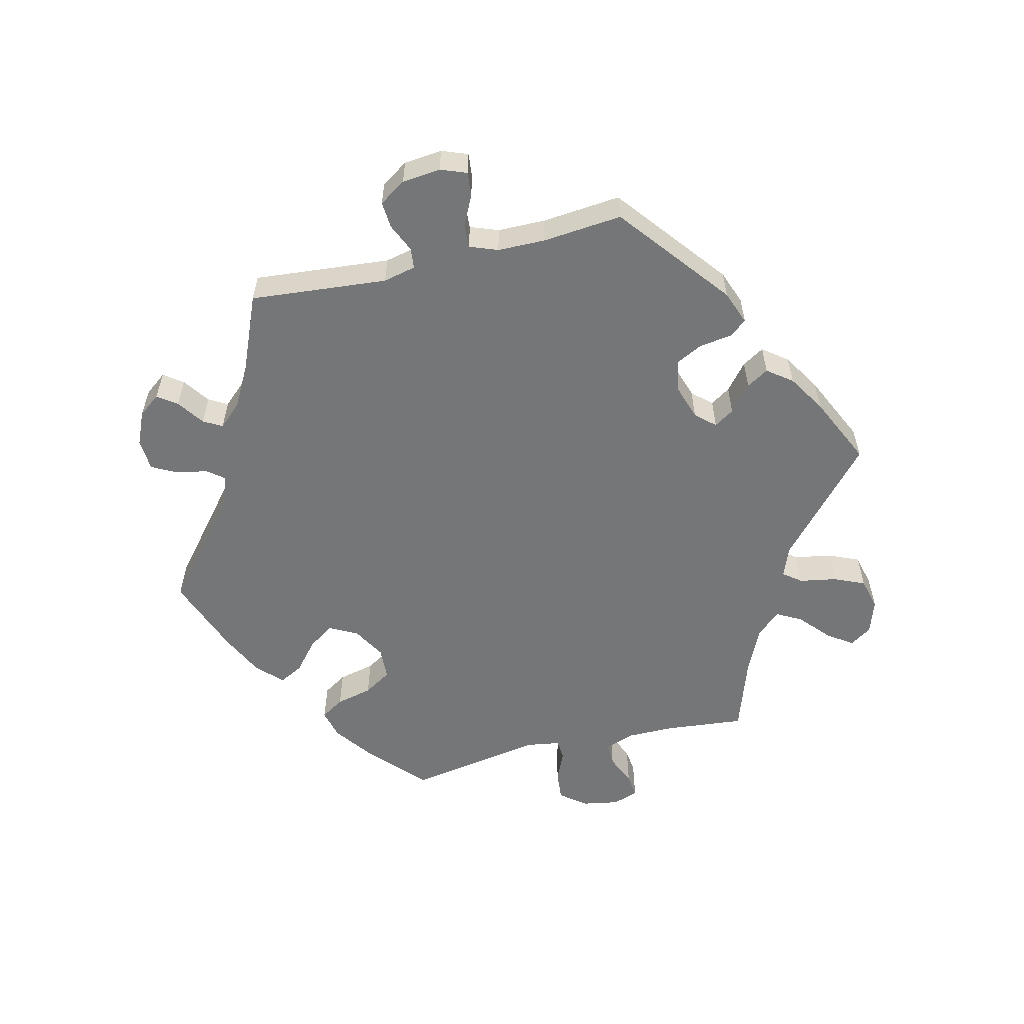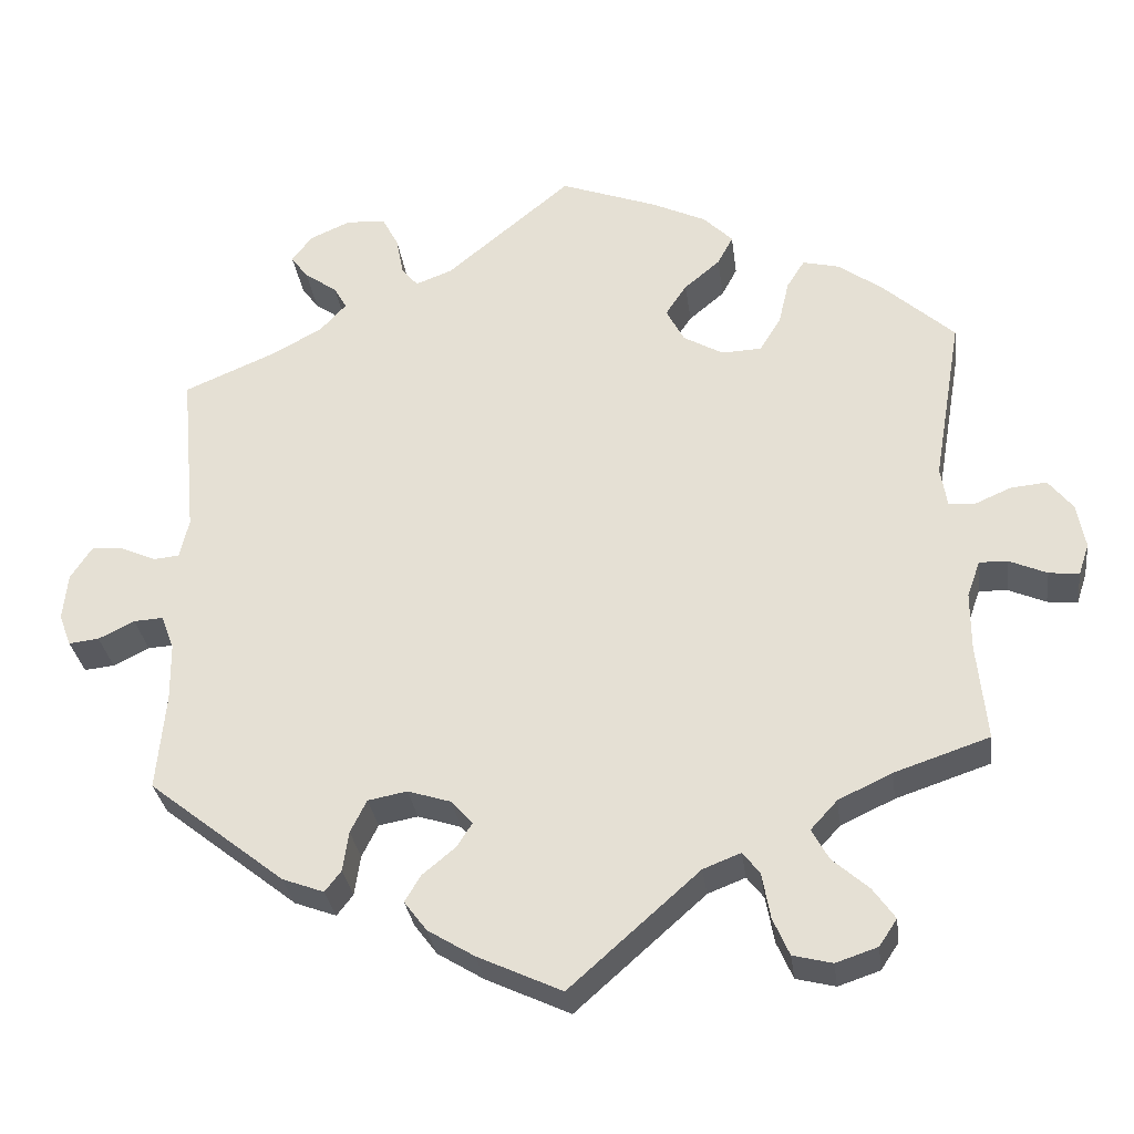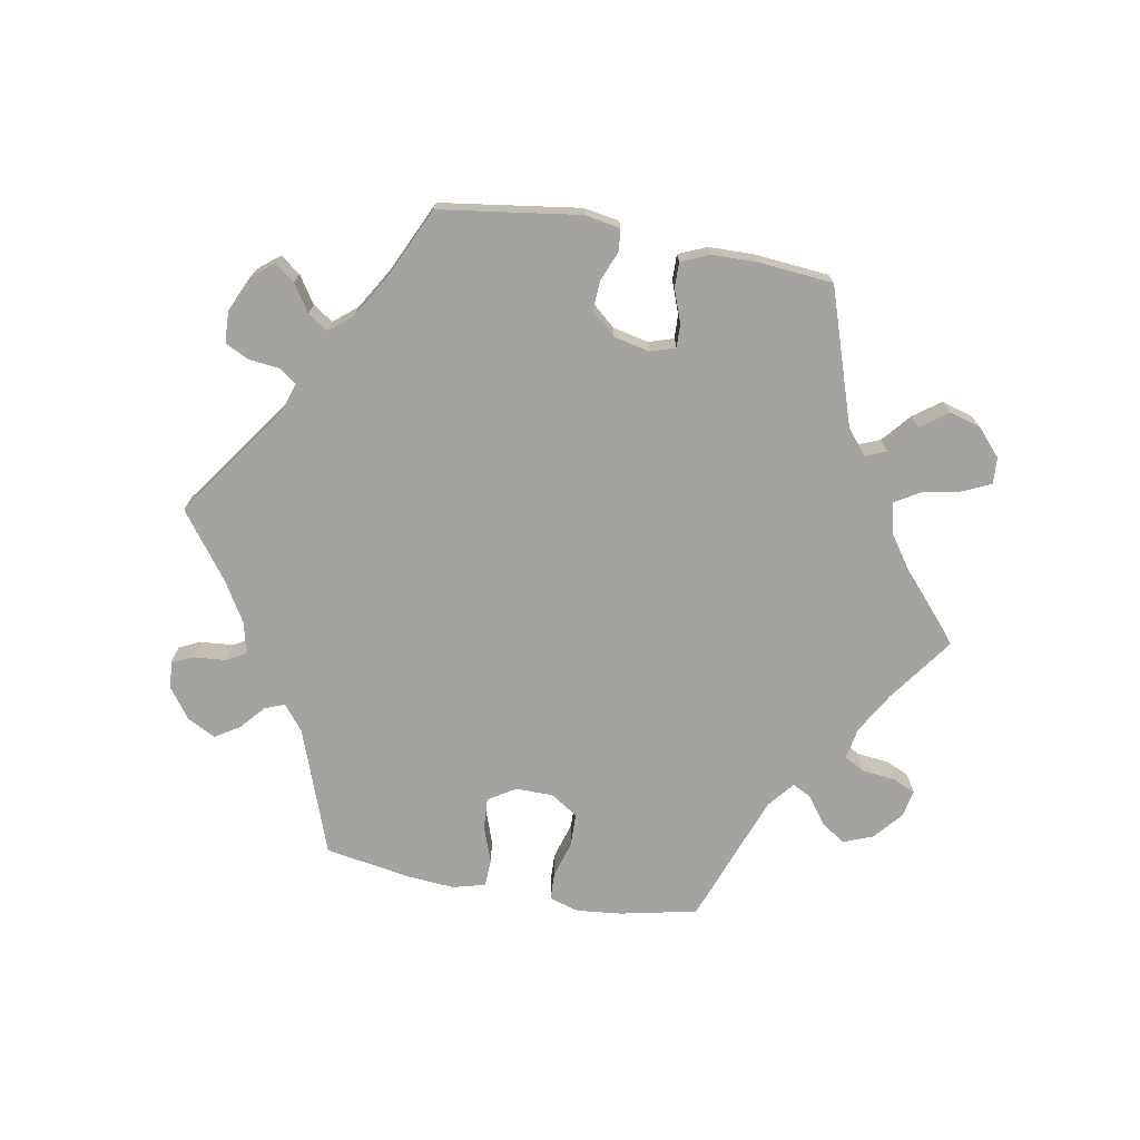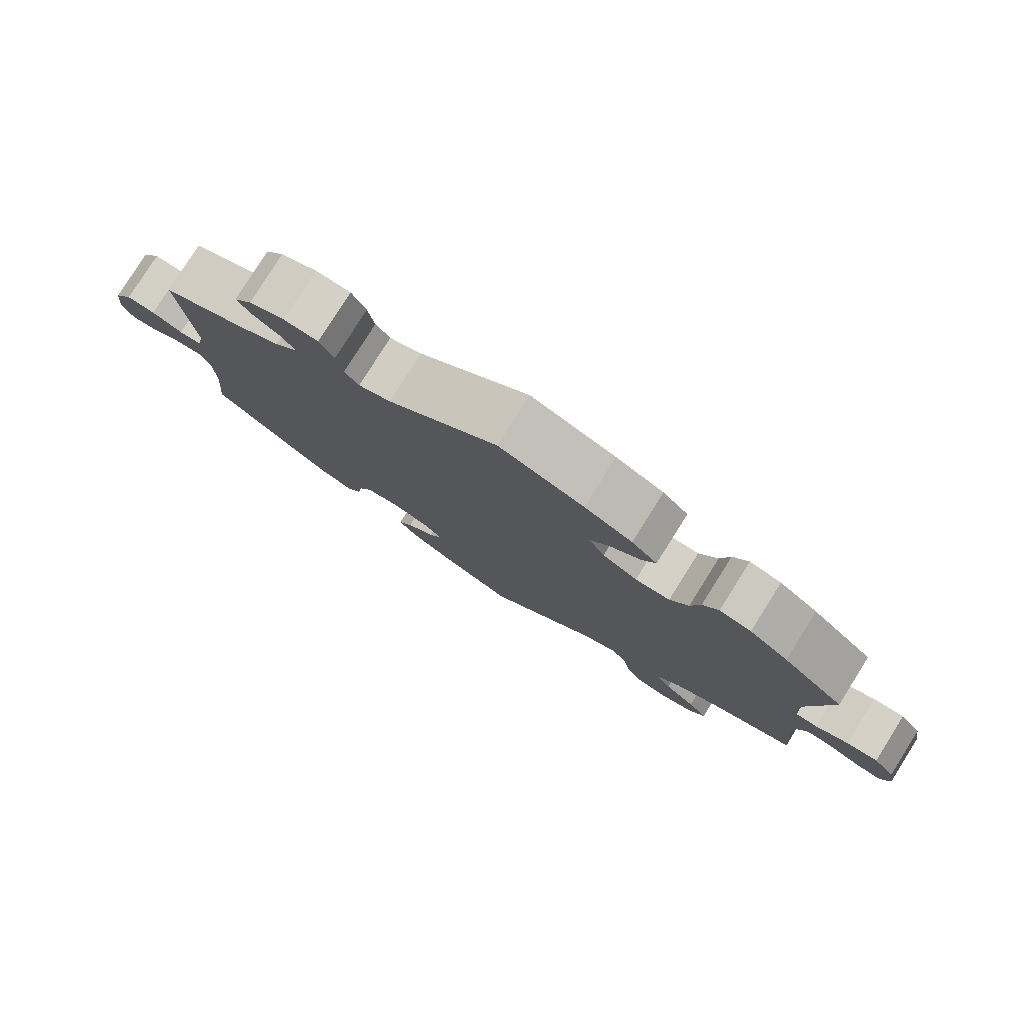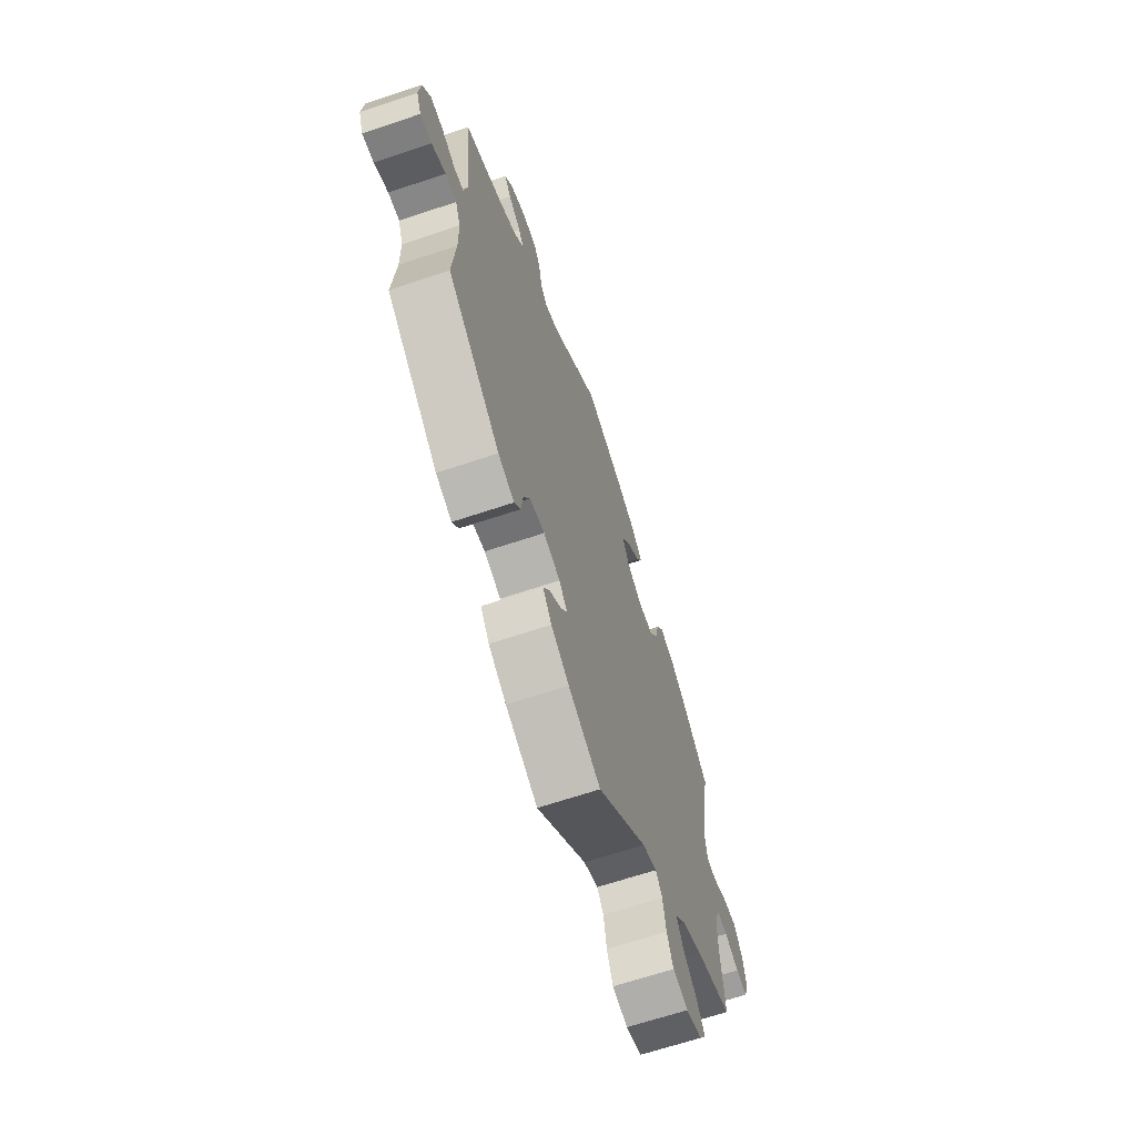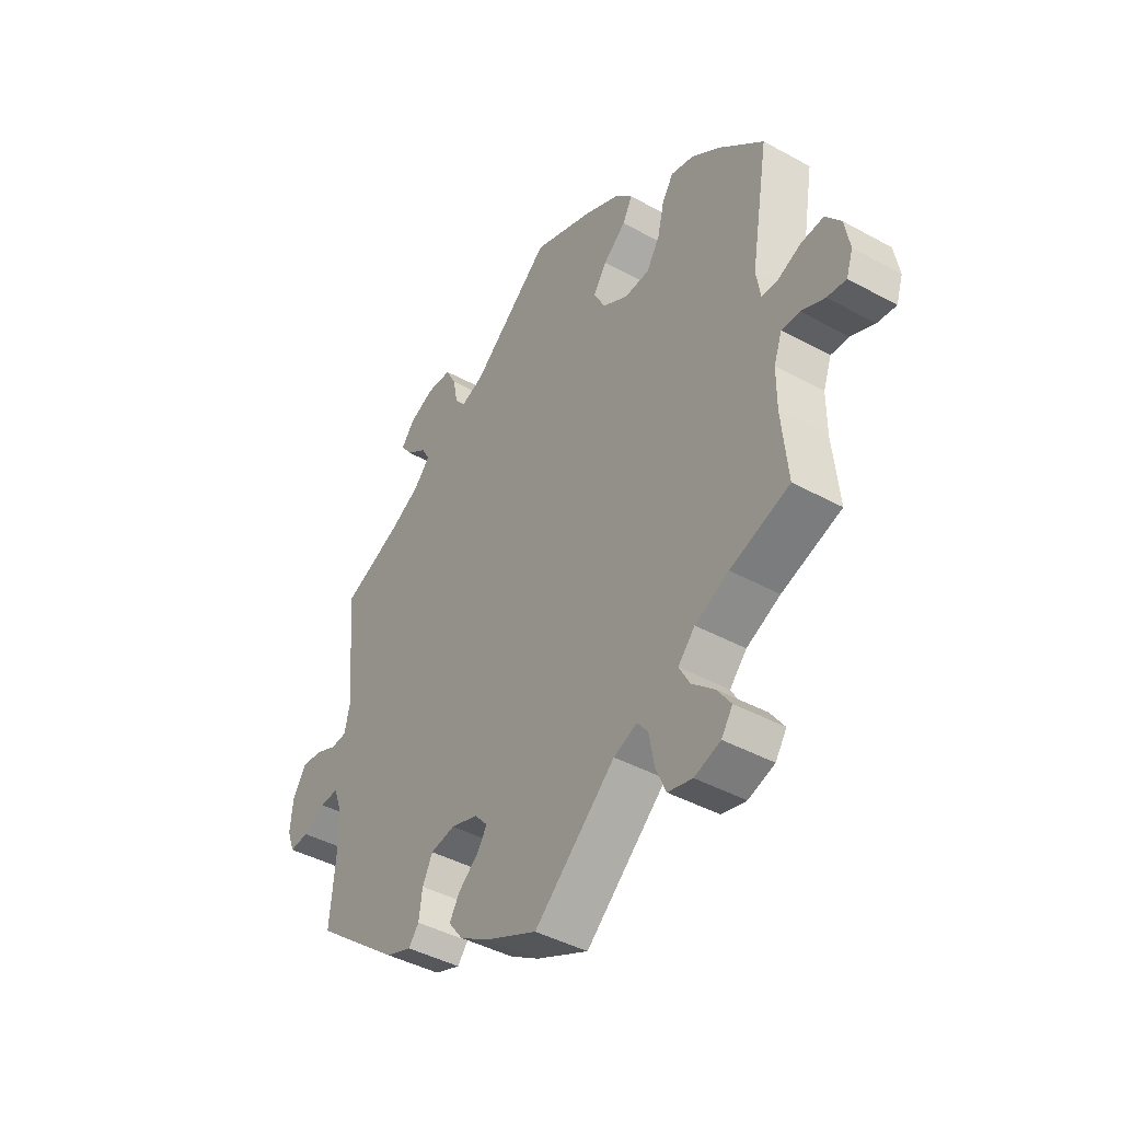
<metadata>
{"format":"obj","ext":"obj","renderer":"f3d","projection":"perspective","resolution":1024,"background":"white","views":[{"elev":-56.7,"azim":103.7,"up":"+Y"},{"elev":-30.8,"azim":-172.6,"up":"+Z"},{"elev":-72.8,"azim":139.6,"up":"+Y"},{"elev":79.4,"azim":-147.8,"up":"+Z"},{"elev":-65.4,"azim":108.7,"up":"+Z"},{"elev":-42.5,"azim":-123.3,"up":"+Z"}]}
</metadata>
<code>
v 0.154 0.07 0.45
v 0.199 0.07 0.433
v 0.219 0.07 0.458
v 0.228 0.07 0.505
v 0.248 0.07 0.543
v 0.296 0.07 0.546
v 0.346 0.07 0.524
v 0.371 0.07 0.491
v 0.35 0.07 0.462
v 0.31 0.07 0.434
v 0.294 0.07 0.406
v 0.326 0.07 0.371
v 0.388 0.07 0.337
v 0.501 0.07 0.289
v 0.482 0.07 0.083
v 0.493 0.07 0.034
v 0.524 0.07 0.031
v 0.567 0.07 0.05
v 0.607 0.07 0.053
v 0.633 0.07 0.013
v 0.639 0.07 -0.045
v 0.624 0.07 -0.084
v 0.587 0.07 -0.08
v 0.543 0.07 -0.058
v 0.507 0.07 -0.056
v 0.491 0.07 -0.098
v 0.49 0.07 -0.17
v 0.501 0.07 -0.289
v 0.334 0.07 -0.421
v 0.283 0.07 -0.44
v 0.263 0.07 -0.414
v 0.256 0.07 -0.365
v 0.236 0.07 -0.325
v 0.188 0.07 -0.316
v 0.135 0.07 -0.333
v 0.109 0.07 -0.362
v 0.128 0.07 -0.392
v 0.168 0.07 -0.425
v 0.188 0.07 -0.458
v 0.16 0.07 -0.495
v 0.103 0.07 -0.53
v 0 0.07 -0.578
v -0.159 0.07 -0.437
v -0.205 0.07 -0.419
v -0.226 0.07 -0.446
v -0.236 0.07 -0.502
v -0.256 0.07 -0.548
v -0.304 0.07 -0.56
v -0.355 0.07 -0.543
v -0.377 0.07 -0.51
v -0.35 0.07 -0.472
v -0.306 0.07 -0.433
v -0.285 0.07 -0.395
v -0.318 0.07 -0.359
v -0.384 0.07 -0.328
v -0.5 0.07 -0.289
v -0.488 0.07 -0.169
v -0.488 0.07 -0.098
v -0.504 0.07 -0.053
v -0.539 0.07 -0.054
v -0.585 0.07 -0.074
v -0.622 0.07 -0.078
v -0.635 0.07 -0.039
v -0.625 0.07 0.016
v -0.595 0.07 0.054
v -0.551 0.07 0.05
v -0.505 0.07 0.03
v -0.474 0.07 0.032
v -0.466 0.07 0.082
v -0.501 0.07 0.288
v -0.414 0.07 0.367
v -0.359 0.07 0.407
v -0.314 0.07 0.418
v -0.292 0.07 0.383
v -0.279 0.07 0.328
v -0.253 0.07 0.286
v -0.204 0.07 0.284
v -0.155 0.07 0.312
v -0.133 0.07 0.354
v -0.159 0.07 0.393
v -0.203 0.07 0.43
v -0.222 0.07 0.466
v -0.186 0.07 0.502
v -0.119 0.07 0.534
v 0 0.07 0.578
v 0.154 0 0.45
v 0.199 0 0.433
v 0.219 0 0.458
v 0.228 0 0.505
v 0.248 0 0.543
v 0.296 0 0.546
v 0.346 0 0.524
v 0.371 0 0.491
v 0.35 0 0.462
v 0.31 0 0.434
v 0.294 0 0.406
v 0.326 0 0.371
v 0.388 0 0.337
v 0.501 0 0.289
v 0.482 0 0.083
v 0.493 0 0.034
v 0.524 0 0.031
v 0.567 0 0.05
v 0.607 0 0.053
v 0.633 0 0.013
v 0.639 0 -0.045
v 0.624 0 -0.084
v 0.587 0 -0.08
v 0.543 0 -0.058
v 0.507 0 -0.056
v 0.491 0 -0.098
v 0.49 0 -0.17
v 0.501 0 -0.289
v 0.334 0 -0.421
v 0.283 0 -0.44
v 0.263 0 -0.414
v 0.256 0 -0.365
v 0.236 0 -0.325
v 0.188 0 -0.316
v 0.135 0 -0.333
v 0.109 0 -0.362
v 0.128 0 -0.392
v 0.168 0 -0.425
v 0.188 0 -0.458
v 0.16 0 -0.495
v 0.103 0 -0.53
v 0 0 -0.578
v -0.159 0 -0.437
v -0.205 0 -0.419
v -0.226 0 -0.446
v -0.236 0 -0.502
v -0.256 0 -0.548
v -0.304 0 -0.56
v -0.355 0 -0.543
v -0.377 0 -0.51
v -0.35 0 -0.472
v -0.306 0 -0.433
v -0.285 0 -0.395
v -0.318 0 -0.359
v -0.384 0 -0.328
v -0.5 0 -0.289
v -0.488 0 -0.169
v -0.488 0 -0.098
v -0.504 0 -0.053
v -0.539 0 -0.054
v -0.585 0 -0.074
v -0.622 0 -0.078
v -0.635 0 -0.039
v -0.625 0 0.016
v -0.595 0 0.054
v -0.551 0 0.05
v -0.505 0 0.03
v -0.474 0 0.032
v -0.466 0 0.082
v -0.501 0 0.288
v -0.414 0 0.367
v -0.359 0 0.407
v -0.314 0 0.418
v -0.292 0 0.383
v -0.279 0 0.328
v -0.253 0 0.286
v -0.204 0 0.284
v -0.155 0 0.312
v -0.133 0 0.354
v -0.159 0 0.393
v -0.203 0 0.43
v -0.222 0 0.466
v -0.186 0 0.502
v -0.119 0 0.534
v 0 0 0.578
f 84 85 1
f 83 84 1 2
f 80 81 82 83
f 79 80 83 2
f 78 79 2
f 77 78 2
f 72 73 74 75
f 72 75 76
f 69 70 71 72
f 68 69 72 76
f 64 65 66 67
f 64 67 68
f 63 64 68
f 60 61 62 63
f 59 60 63 68
f 58 59 68 76
f 55 56 57
f 54 55 57 58
f 53 54 58 76
f 49 50 51 52
f 49 52 53
f 48 49 53
f 45 46 47 48
f 45 48 53
f 44 45 53 76
f 40 41 42 43
f 37 38 39 40
f 36 37 40 43
f 35 36 43 44
f 29 30 31 32
f 27 28 29 32
f 26 27 32 33
f 25 26 33 34
f 21 22 23 24
f 21 24 25
f 20 21 25
f 17 18 19 20
f 16 17 20 25
f 15 16 25 34
f 13 14 15 34
f 7 8 9 10
f 7 10 11
f 6 7 11
f 3 4 5 6
f 2 3 6 11
f 77 2 11 12
f 44 76 77
f 34 35 44 77
f 12 13 34 77
f 86 170 169
f 87 86 169 168
f 168 167 166 165
f 87 168 165 164
f 87 164 163
f 87 163 162
f 160 159 158 157
f 161 160 157
f 157 156 155 154
f 161 157 154 153
f 152 151 150 149
f 153 152 149
f 153 149 148
f 148 147 146 145
f 153 148 145 144
f 161 153 144 143
f 142 141 140
f 143 142 140 139
f 161 143 139 138
f 137 136 135 134
f 138 137 134
f 138 134 133
f 133 132 131 130
f 138 133 130
f 161 138 130 129
f 128 127 126 125
f 125 124 123 122
f 128 125 122 121
f 129 128 121 120
f 117 116 115 114
f 117 114 113 112
f 118 117 112 111
f 119 118 111 110
f 109 108 107 106
f 110 109 106
f 110 106 105
f 105 104 103 102
f 110 105 102 101
f 119 110 101 100
f 119 100 99 98
f 95 94 93 92
f 96 95 92
f 96 92 91
f 91 90 89 88
f 96 91 88 87
f 97 96 87 162
f 162 161 129
f 162 129 120 119
f 162 119 98 97
f 1 86 87 2
f 2 87 88 3
f 3 88 89 4
f 4 89 90 5
f 5 90 91 6
f 6 91 92 7
f 7 92 93 8
f 8 93 94 9
f 9 94 95 10
f 10 95 96 11
f 11 96 97 12
f 12 97 98 13
f 13 98 99 14
f 14 99 100 15
f 15 100 101 16
f 16 101 102 17
f 17 102 103 18
f 18 103 104 19
f 19 104 105 20
f 20 105 106 21
f 21 106 107 22
f 22 107 108 23
f 23 108 109 24
f 24 109 110 25
f 25 110 111 26
f 26 111 112 27
f 27 112 113 28
f 28 113 114 29
f 29 114 115 30
f 30 115 116 31
f 31 116 117 32
f 32 117 118 33
f 33 118 119 34
f 34 119 120 35
f 35 120 121 36
f 36 121 122 37
f 37 122 123 38
f 38 123 124 39
f 39 124 125 40
f 40 125 126 41
f 41 126 127 42
f 42 127 128 43
f 43 128 129 44
f 44 129 130 45
f 45 130 131 46
f 46 131 132 47
f 47 132 133 48
f 48 133 134 49
f 49 134 135 50
f 50 135 136 51
f 51 136 137 52
f 52 137 138 53
f 53 138 139 54
f 54 139 140 55
f 55 140 141 56
f 56 141 142 57
f 57 142 143 58
f 58 143 144 59
f 59 144 145 60
f 60 145 146 61
f 61 146 147 62
f 62 147 148 63
f 63 148 149 64
f 64 149 150 65
f 65 150 151 66
f 66 151 152 67
f 67 152 153 68
f 68 153 154 69
f 69 154 155 70
f 70 155 156 71
f 71 156 157 72
f 72 157 158 73
f 73 158 159 74
f 74 159 160 75
f 75 160 161 76
f 76 161 162 77
f 77 162 163 78
f 78 163 164 79
f 79 164 165 80
f 80 165 166 81
f 81 166 167 82
f 82 167 168 83
f 83 168 169 84
f 84 169 170 85
f 85 170 86 1

</code>
